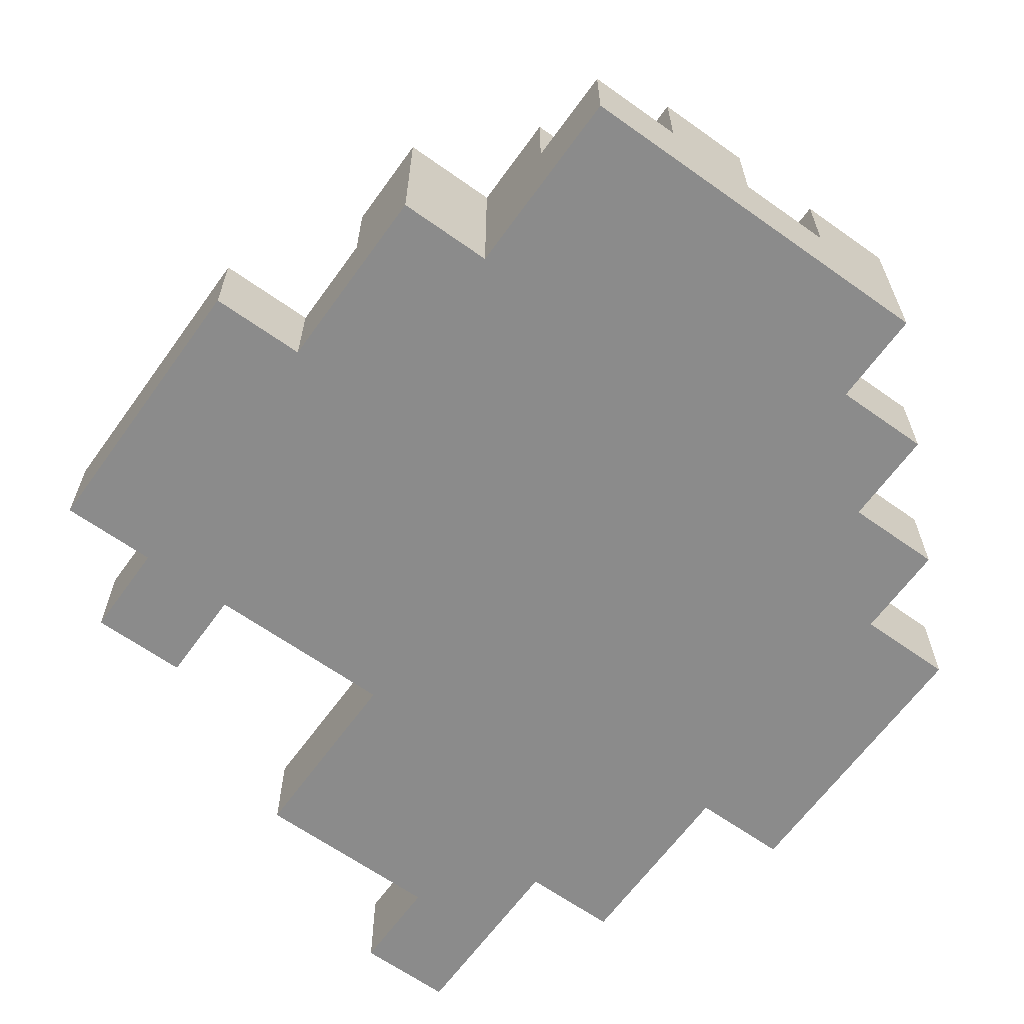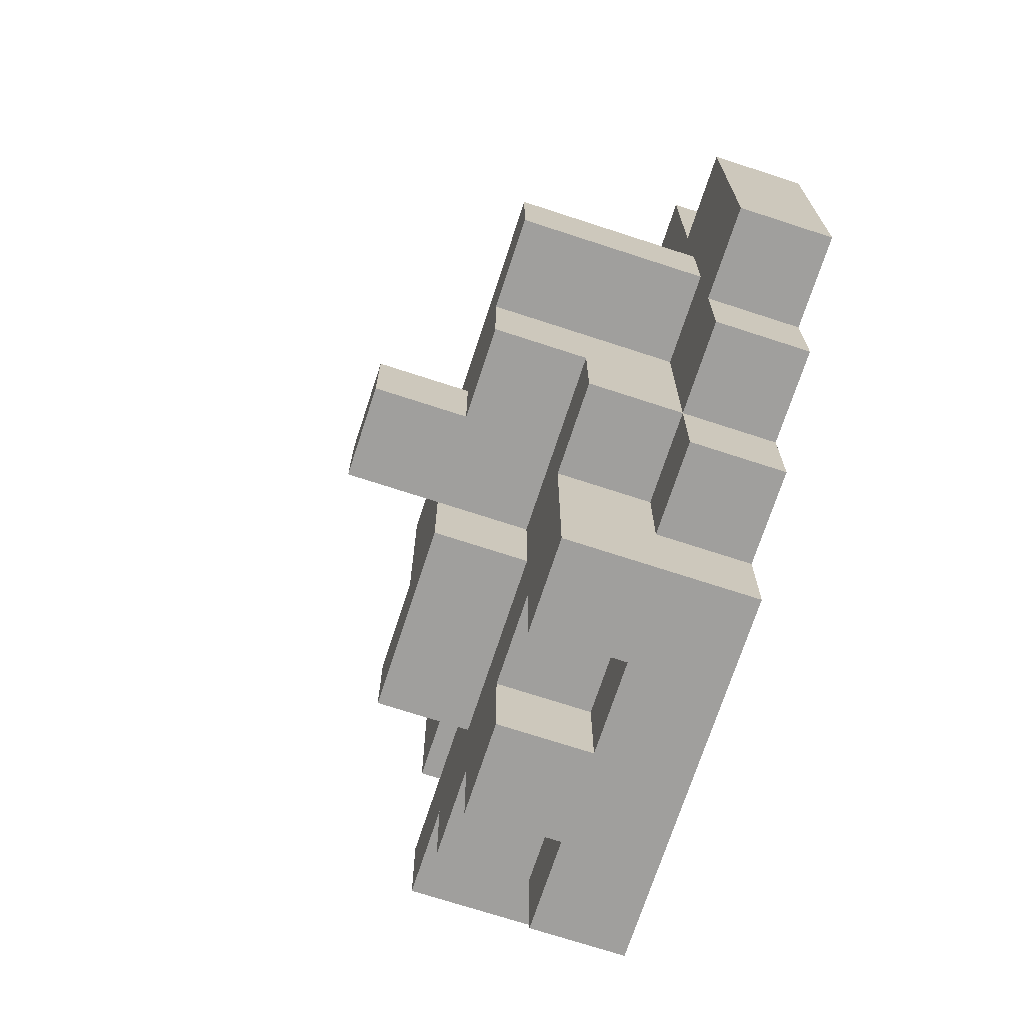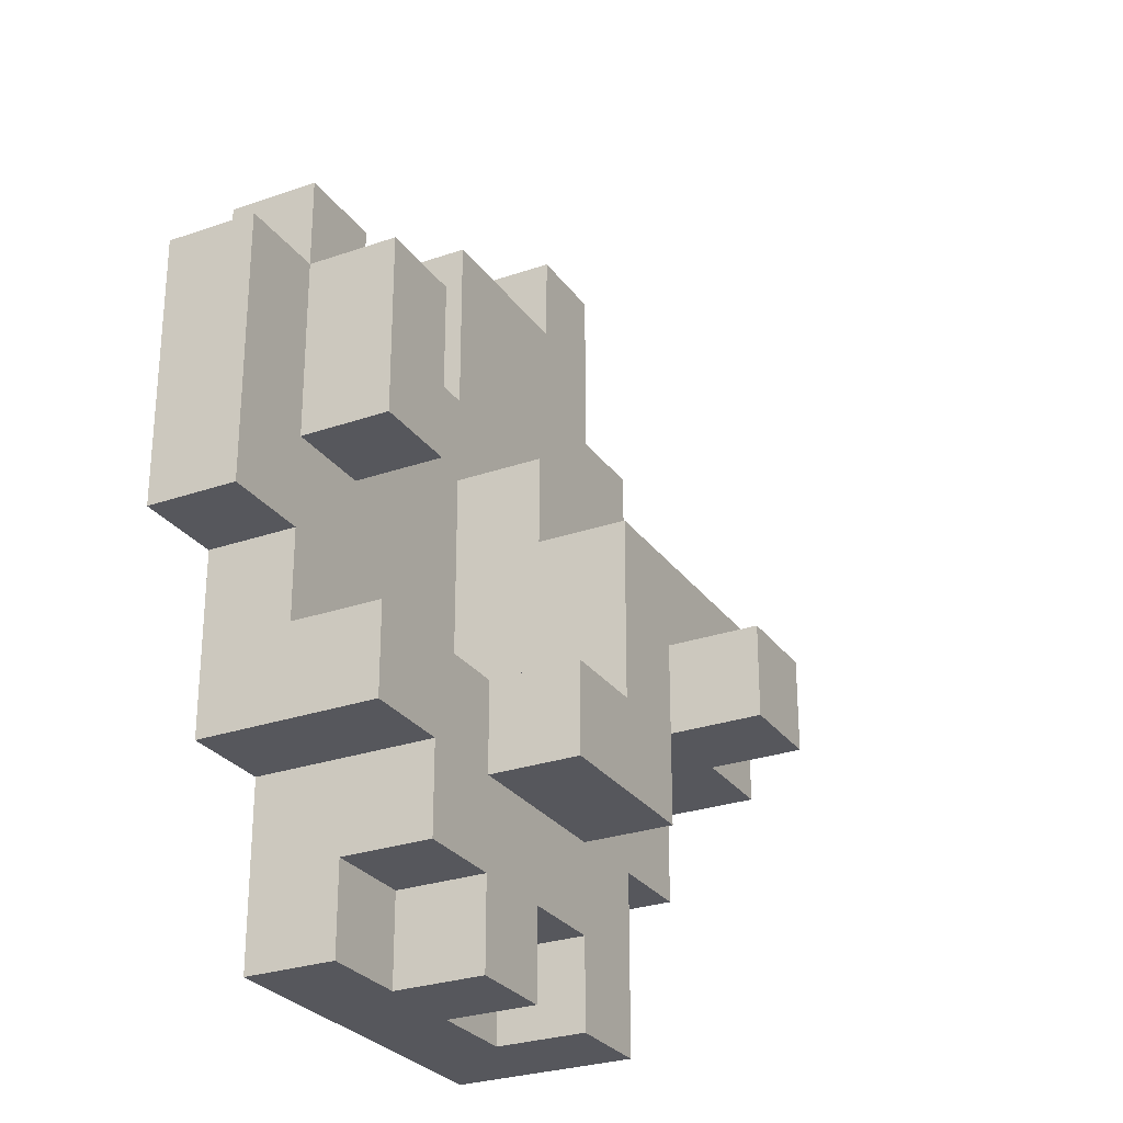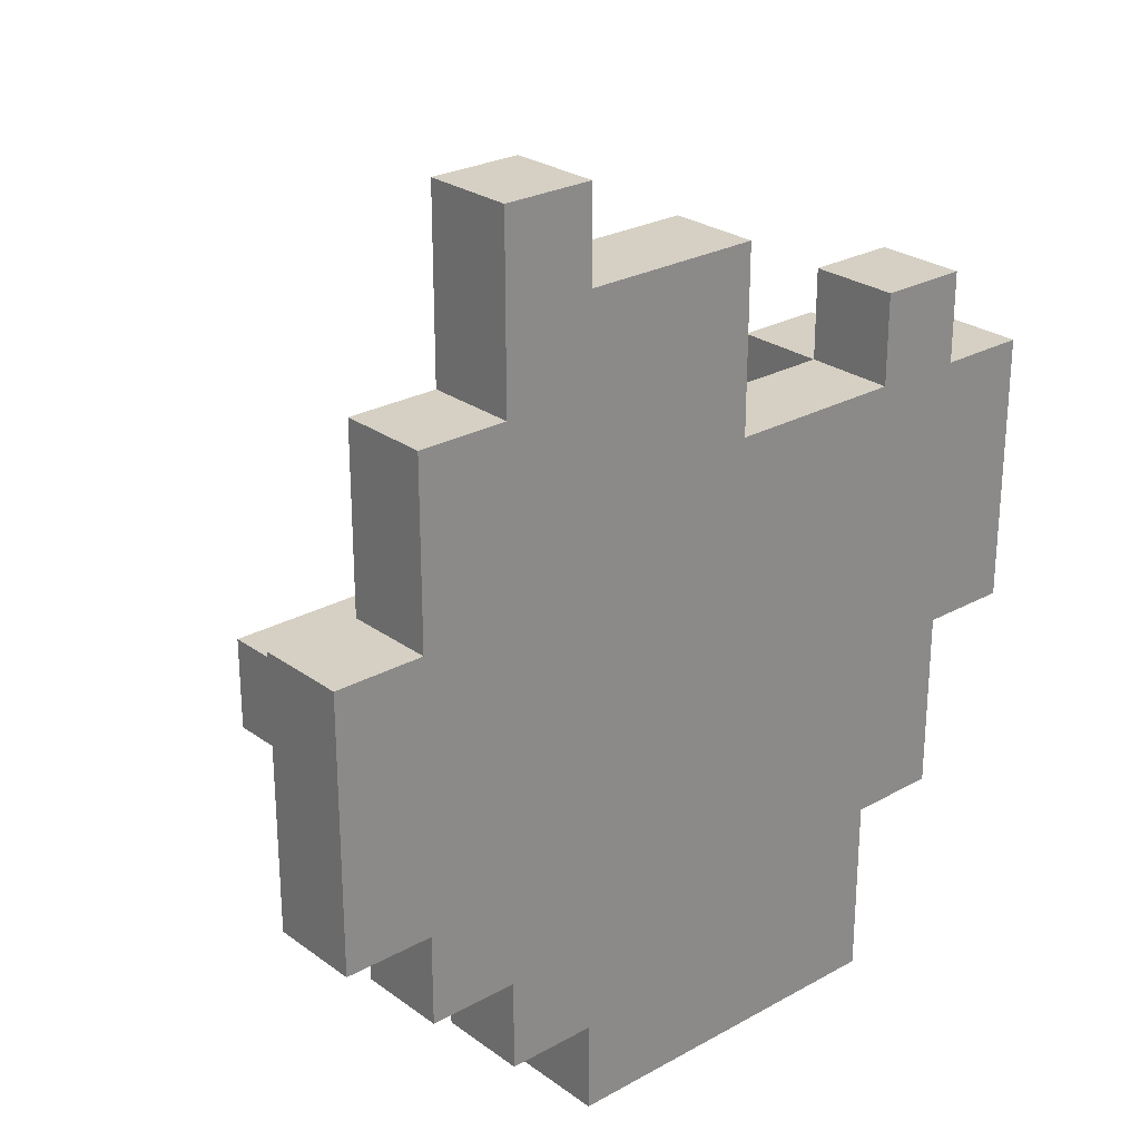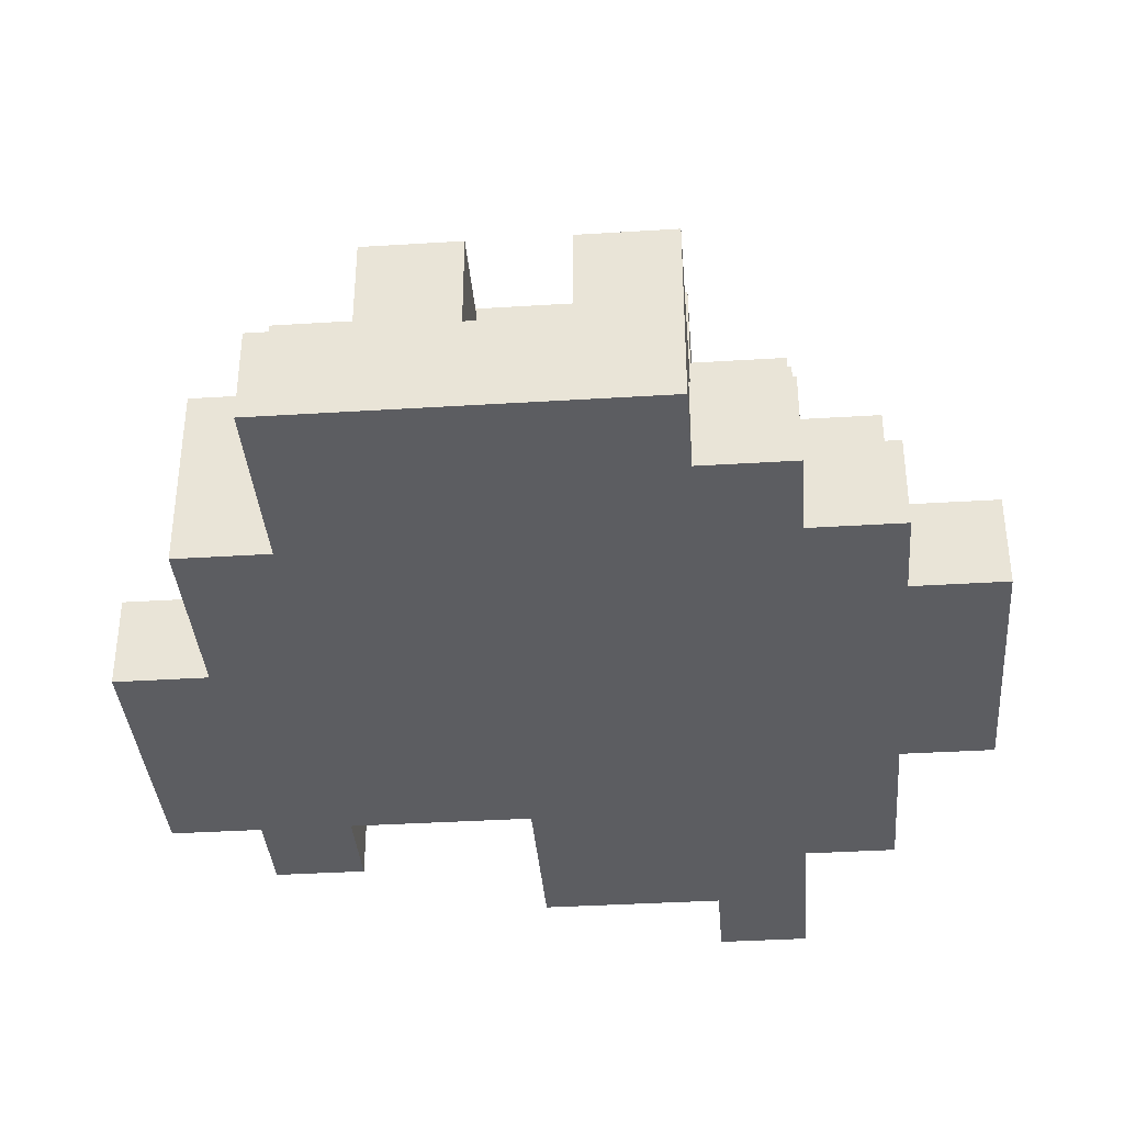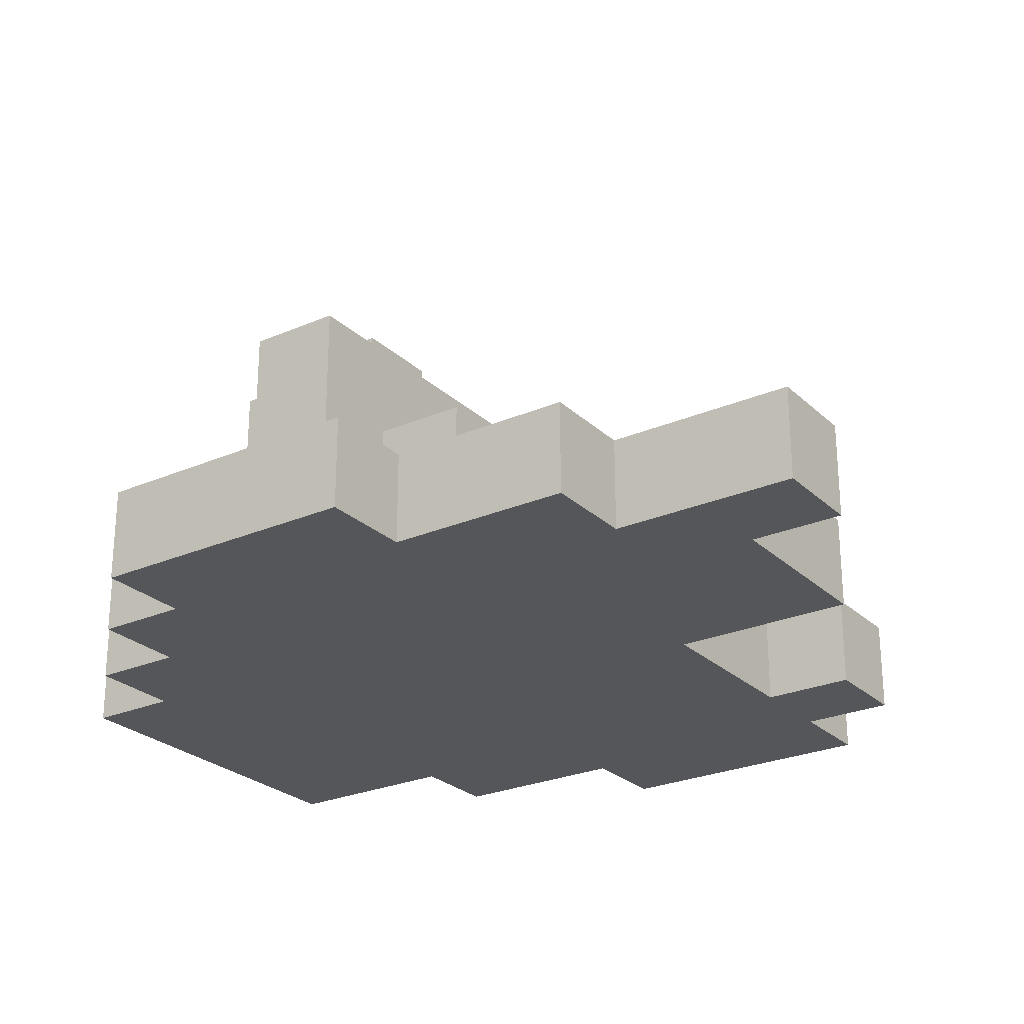
<metadata>
{"format":"obj","ext":"obj","renderer":"f3d","projection":"perspective","resolution":1024,"background":"white","views":[{"elev":-63.9,"azim":144.3,"up":"+Y"},{"elev":-71.4,"azim":-108.1,"up":"+Z"},{"elev":-27.6,"azim":118.0,"up":"+Z"},{"elev":26.0,"azim":-41.3,"up":"+Z"},{"elev":-36.9,"azim":-175.4,"up":"+Y"},{"elev":-25.7,"azim":-55.3,"up":"+Y"}]}
</metadata>
<code>
g GoldMine_UVED
v -4 0 1
v -4 0 -2
v -4 1 1
v -4 1 -2
v -3 0 3
v -3 0 1
v -3 0 -2
v -3 0 -3
v -3 1 3
v -3 1 1
v -3 1 -0
v -3 1 -1
v -3 1 -2
v -3 1 -3
v -3 3 -0
v -3 3 -1
v -2 0 5
v -2 0 3
v -2 0 -3
v -2 0 -4
v -2 1 5
v -2 1 3
v -2 1 1
v -2 1 -0
v -2 1 -1
v -2 1 -3
v -2 1 -4
v -2 2 1
v -2 2 -0
v -2 2 -2
v -2 2 -3
v -2 3 -1
v -2 3 -2
v -1 0 -4
v -1 0 -5
v -1 1 -3
v -1 1 -4
v -1 2 -3
v -1 2 -5
v -1 3 -1
v -1 3 -2
v -1 4 -1
v -1 4 -2
v 0 2 -2
v 0 2 -3
v 0 3 -2
v 0 3 -3
v 1 1 -4
v 1 1 -5
v 1 2 -4
v 1 2 -5
v 3 0 3
v 3 0 2
v 3 1 3
v 3 1 2
v 3 1 -0
v 3 2 2
v 3 2 -0
v -1 0 5
v -1 0 4
v -1 1 5
v -1 1 4
v 0 1 -4
v 0 1 -5
v 0 2 -4
v 0 2 -5
v 0 3 -1
v 0 3 -2
v 0 4 -1
v 0 4 -2
v 1 0 4
v 1 0 2
v 1 1 4
v 1 1 2
v 1 1 1
v 1 1 -1
v 1 1 -2
v 1 2 1
v 1 2 -0
v 1 2 -1
v 1 2 -2
v 1 3 -0
v 1 3 -2
v 2 1 -4
v 2 1 -5
v 2 2 -2
v 2 2 -3
v 2 2 -4
v 2 2 -5
v 2 3 -2
v 2 3 -3
v 3 0 -3
v 3 0 -5
v 3 1 -4
v 3 1 -5
v 3 2 -3
v 3 2 -4
v 4 0 3
v 4 0 2
v 4 0 -1
v 4 0 -3
v 4 1 3
v 4 1 2
v 4 1 -0
v 4 1 -1
v 4 1 -2
v 4 2 2
v 4 2 -0
v 4 2 -2
v 4 2 -3
v 5 0 2
v 5 0 -1
v 5 1 2
v 5 1 -1
v -2 0 5
v -2 1 5
v -1 0 5
v -1 1 5
v -1 0 4
v -1 1 4
v 1 0 4
v 1 1 4
v -3 0 3
v -3 1 3
v -2 0 3
v -2 1 3
v 3 0 3
v 3 1 3
v 4 0 3
v 4 1 3
v 1 0 2
v 1 1 2
v 2 0 2
v 2 1 2
v 3 0 2
v 3 1 2
v 3 2 2
v 4 0 2
v 4 1 2
v 4 2 2
v 5 0 2
v 5 1 2
v -4 0 1
v -4 1 1
v -3 0 1
v -3 1 1
v -2 1 1
v -2 2 1
v 0 1 1
v 1 1 1
v 1 2 1
v -3 1 -0
v -3 3 -0
v -2 1 -0
v -2 2 -0
v -2 3 -0
v -1 2 -0
v -1 3 -0
v 1 2 -0
v 1 3 -0
v -1 3 -1
v -1 4 -1
v 0 3 -1
v 0 4 -1
v 1 1 -2
v 1 2 -2
v 1 3 -2
v 2 2 -2
v 2 3 -2
v 4 1 -2
v 4 2 -2
v 3 1 -0
v 3 2 -0
v 4 1 -0
v 4 2 -0
v -3 1 -1
v -3 3 -1
v -2 1 -1
v -2 3 -1
v 4 0 -1
v 4 1 -1
v 5 0 -1
v 5 1 -1
v -4 0 -2
v -4 1 -2
v -3 0 -2
v -3 1 -2
v -2 2 -2
v -2 3 -2
v -1 2 -2
v -1 3 -2
v -1 4 -2
v 0 2 -2
v 0 3 -2
v 0 4 -2
v -3 0 -3
v -3 1 -3
v -2 0 -3
v -2 1 -3
v -2 2 -3
v -1 1 -3
v -1 2 -3
v 0 2 -3
v 0 3 -3
v 1 2 -3
v 2 2 -3
v 2 3 -3
v 3 0 -3
v 3 2 -3
v 4 0 -3
v 4 2 -3
v -2 0 -4
v -2 1 -4
v -1 0 -4
v -1 1 -4
v 0 1 -4
v 0 2 -4
v 1 1 -4
v 1 2 -4
v 2 1 -4
v 2 2 -4
v 3 1 -4
v 3 2 -4
v -1 0 -5
v -1 2 -5
v 0 1 -5
v 0 2 -5
v 1 1 -5
v 1 2 -5
v 2 1 -5
v 2 2 -5
v 3 0 -5
v 3 1 -5
v -2 0 5
v -1 0 5
v -1 0 4
v 1 0 4
v -3 0 3
v -2 0 3
v -1 0 3
v 0 0 3
v 3 0 3
v 4 0 3
v -1 0 2
v 0 0 2
v 1 0 2
v 2 0 2
v 3 0 2
v 4 0 2
v 5 0 2
v -4 0 1
v -3 0 1
v 0 0 1
v 1 0 1
v 2 0 1
v 2 0 -0
v 3 0 -0
v 4 0 -0
v 1 0 -1
v 2 0 -1
v 3 0 -1
v 4 0 -1
v 5 0 -1
v -4 0 -2
v -3 0 -2
v -3 0 -3
v -2 0 -3
v 3 0 -3
v 4 0 -3
v -2 0 -4
v -1 0 -4
v -1 0 -5
v 3 0 -5
v -2 1 5
v -1 1 5
v -1 1 4
v 1 1 4
v -3 1 3
v -2 1 3
v -1 1 3
v 0 1 3
v 3 1 3
v 4 1 3
v -1 1 2
v 0 1 2
v 1 1 2
v 2 1 2
v 3 1 2
v 4 1 2
v 5 1 2
v -4 1 1
v -3 1 1
v -2 1 1
v 0 1 1
v 1 1 1
v 2 1 1
v -3 1 -0
v -2 1 -0
v 2 1 -0
v 3 1 -0
v 4 1 -0
v -3 1 -1
v -2 1 -1
v 1 1 -1
v 2 1 -1
v 3 1 -1
v 4 1 -1
v 5 1 -1
v -4 1 -2
v -3 1 -2
v 1 1 -2
v 4 1 -2
v -3 1 -3
v -2 1 -3
v -1 1 -3
v -2 1 -4
v -1 1 -4
v 0 1 -4
v 1 1 -4
v 2 1 -4
v 3 1 -4
v 0 1 -5
v 1 1 -5
v 2 1 -5
v 3 1 -5
v 3 2 2
v 4 2 2
v -2 2 1
v 1 2 1
v -2 2 -0
v -1 2 -0
v 1 2 -0
v 3 2 -0
v 4 2 -0
v -2 2 -2
v -1 2 -2
v 0 2 -2
v 2 2 -2
v 4 2 -2
v -2 2 -3
v -1 2 -3
v 0 2 -3
v 1 2 -3
v 2 2 -3
v 3 2 -3
v 4 2 -3
v 0 2 -4
v 1 2 -4
v 2 2 -4
v 3 2 -4
v -1 2 -5
v 0 2 -5
v 1 2 -5
v 2 2 -5
v -3 3 -0
v -2 3 -0
v -1 3 -0
v 1 3 -0
v -3 3 -1
v -2 3 -1
v -1 3 -1
v 0 3 -1
v -2 3 -2
v -1 3 -2
v 0 3 -2
v 1 3 -2
v 2 3 -2
v 0 3 -3
v 2 3 -3
v -1 4 -1
v 0 4 -1
v -1 4 -2
v 0 4 -2
f 3 2 1
f 4 2 3
f 9 6 5
f 10 6 9
f 13 8 7
f 14 8 13
f 15 12 11
f 16 12 15
f 21 18 17
f 22 18 21
f 26 20 19
f 27 20 26
f 28 24 23
f 29 24 28
f 30 26 25
f 31 26 30
f 32 30 25
f 33 30 32
f 37 35 34
f 38 37 36
f 39 35 37
f 39 37 38
f 42 41 40
f 43 41 42
f 46 45 44
f 47 45 46
f 50 49 48
f 51 49 50
f 54 53 52
f 55 53 54
f 57 56 55
f 58 56 57
f 59 60 61
f 61 60 62
f 63 64 65
f 65 64 66
f 67 68 69
f 69 68 70
f 71 72 73
f 73 72 74
f 75 76 78
f 78 76 79
f 76 77 80
f 79 76 80
f 80 77 81
f 79 80 82
f 80 81 82
f 82 81 83
f 84 85 88
f 88 85 89
f 86 87 90
f 90 87 91
f 92 93 94
f 94 93 95
f 92 94 96
f 96 94 97
f 98 99 102
f 102 99 103
f 100 101 105
f 105 101 106
f 103 104 107
f 107 104 108
f 106 101 109
f 109 101 110
f 111 112 113
f 113 112 114
f 117 116 115
f 118 116 117
f 121 120 119
f 122 120 121
f 125 124 123
f 126 124 125
f 129 128 127
f 130 128 129
f 133 132 131
f 134 132 133
f 135 134 133
f 136 134 135
f 139 137 136
f 140 137 139
f 141 139 138
f 142 139 141
f 145 144 143
f 146 144 145
f 149 148 147
f 150 148 149
f 151 148 150
f 154 153 152
f 155 153 154
f 156 153 155
f 157 156 155
f 158 156 157
f 159 158 157
f 160 158 159
f 163 162 161
f 164 162 163
f 168 166 165
f 168 167 166
f 169 167 168
f 170 168 165
f 171 168 170
f 172 173 174
f 174 173 175
f 176 177 178
f 178 177 179
f 180 181 182
f 182 181 183
f 184 185 186
f 186 185 187
f 188 189 190
f 190 189 191
f 190 191 193
f 191 192 193
f 193 192 194
f 194 192 195
f 196 197 198
f 198 197 199
f 199 200 201
f 201 200 202
f 203 204 205
f 205 204 206
f 206 204 207
f 208 209 210
f 210 209 211
f 212 213 214
f 214 213 215
f 216 217 218
f 218 217 219
f 220 221 222
f 222 221 223
f 224 225 226
f 226 225 227
f 224 226 228
f 224 228 230
f 228 229 230
f 230 229 231
f 224 230 232
f 232 230 233
f 236 235 234
f 239 236 234
f 239 237 236
f 240 237 239
f 241 237 240
f 244 239 238
f 244 240 239
f 244 241 240
f 245 237 241
f 245 241 244
f 246 237 245
f 248 243 242
f 249 243 248
f 252 244 238
f 252 245 244
f 253 246 245
f 253 245 252
f 254 247 246
f 254 246 253
f 255 248 247
f 255 247 254
f 256 255 254
f 256 248 255
f 257 250 249
f 257 248 256
f 257 249 248
f 258 250 257
f 259 253 252
f 259 256 254
f 259 252 251
f 259 254 253
f 260 257 256
f 260 256 259
f 261 258 257
f 261 257 260
f 262 250 258
f 262 258 261
f 263 250 262
f 264 261 260
f 264 260 259
f 264 262 261
f 264 259 251
f 265 262 264
f 266 262 265
f 267 262 266
f 268 262 267
f 269 262 268
f 270 268 267
f 271 268 270
f 272 268 271
f 273 268 272
f 274 275 276
f 274 276 279
f 276 277 279
f 279 277 280
f 280 277 281
f 278 279 284
f 279 280 284
f 280 281 284
f 281 277 285
f 284 281 285
f 285 277 286
f 282 283 288
f 288 283 289
f 278 284 292
f 284 285 292
f 292 285 293
f 285 286 294
f 293 285 294
f 286 287 295
f 294 286 295
f 287 288 296
f 295 287 296
f 292 293 297
f 291 292 297
f 297 293 298
f 296 288 299
f 295 296 299
f 299 288 300
f 289 290 301
f 291 297 302
f 295 299 304
f 299 300 305
f 304 299 305
f 300 301 306
f 305 300 306
f 301 290 307
f 306 301 307
f 307 290 308
f 302 303 309
f 291 302 309
f 309 303 310
f 304 305 311
f 305 306 311
f 306 307 311
f 311 307 312
f 310 303 313
f 313 303 314
f 314 315 316
f 316 315 317
f 318 319 322
f 322 319 323
f 320 321 324
f 324 321 325
f 328 329 330
f 330 329 331
f 331 329 332
f 326 327 333
f 333 327 334
f 335 336 340
f 336 337 341
f 340 336 341
f 341 337 342
f 338 339 344
f 344 339 345
f 345 339 346
f 342 343 347
f 341 342 347
f 343 344 348
f 347 343 348
f 344 345 349
f 348 344 349
f 349 345 350
f 341 347 351
f 351 347 352
f 348 349 353
f 353 349 354
f 355 356 359
f 356 357 360
f 359 356 360
f 357 358 361
f 360 357 361
f 361 358 362
f 360 361 363
f 363 361 364
f 362 358 365
f 365 358 366
f 366 367 368
f 365 366 368
f 368 367 369
f 370 371 372
f 372 371 373

</code>
